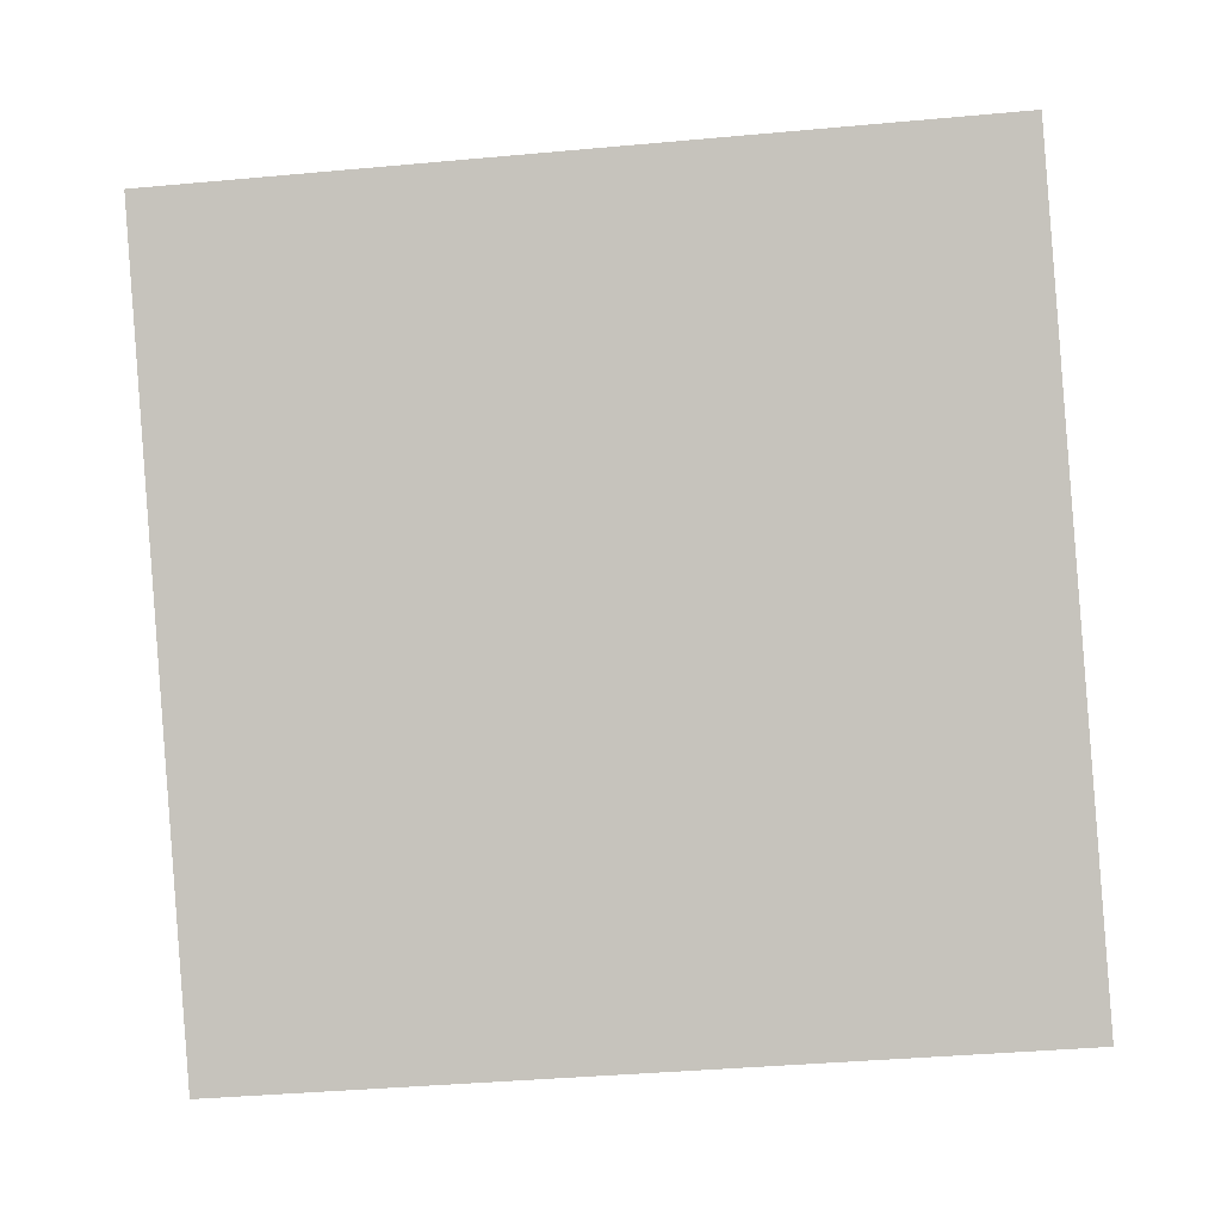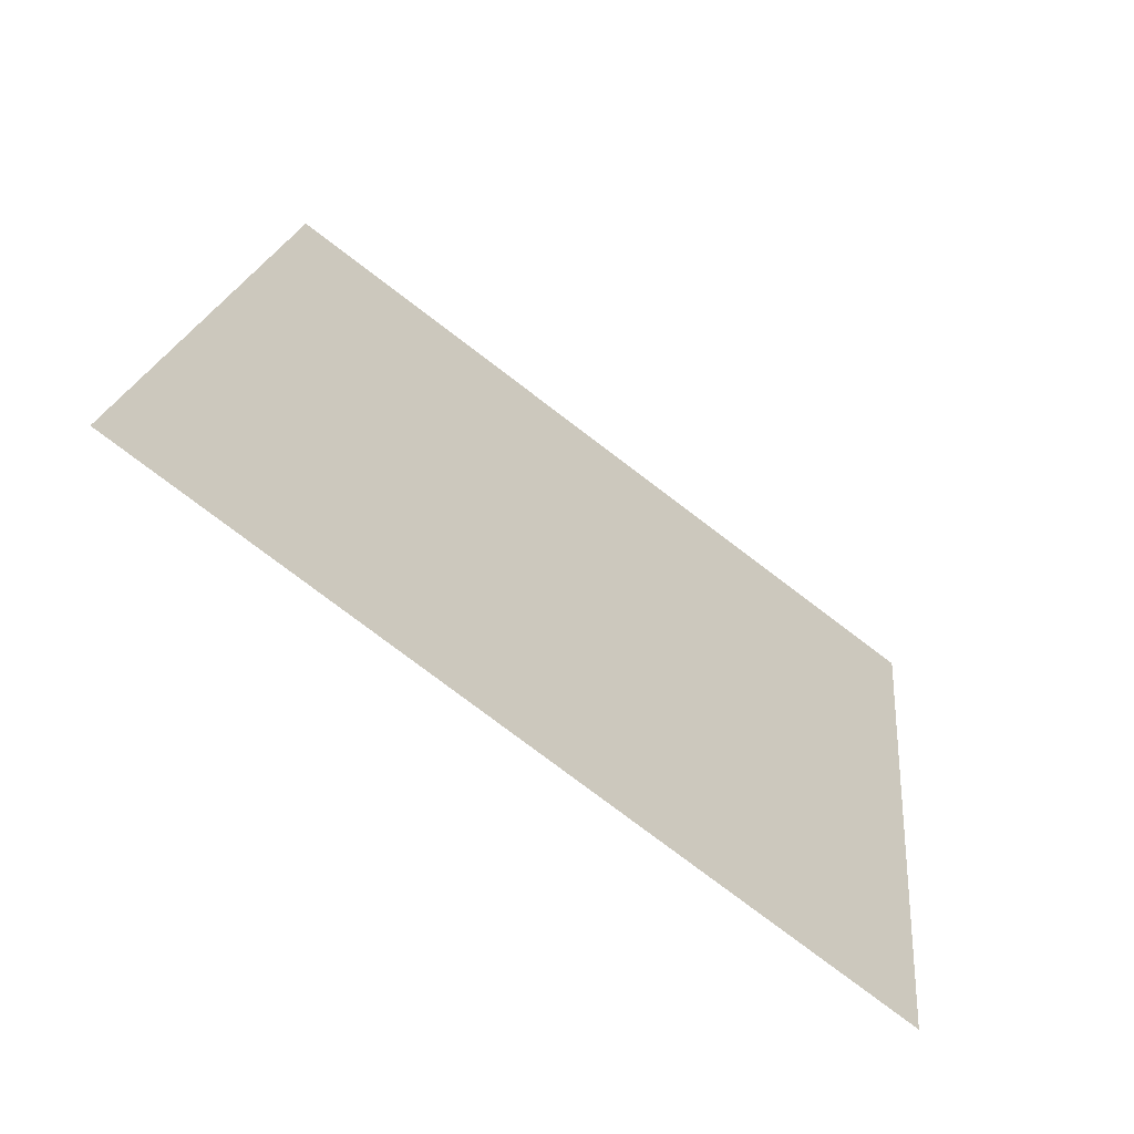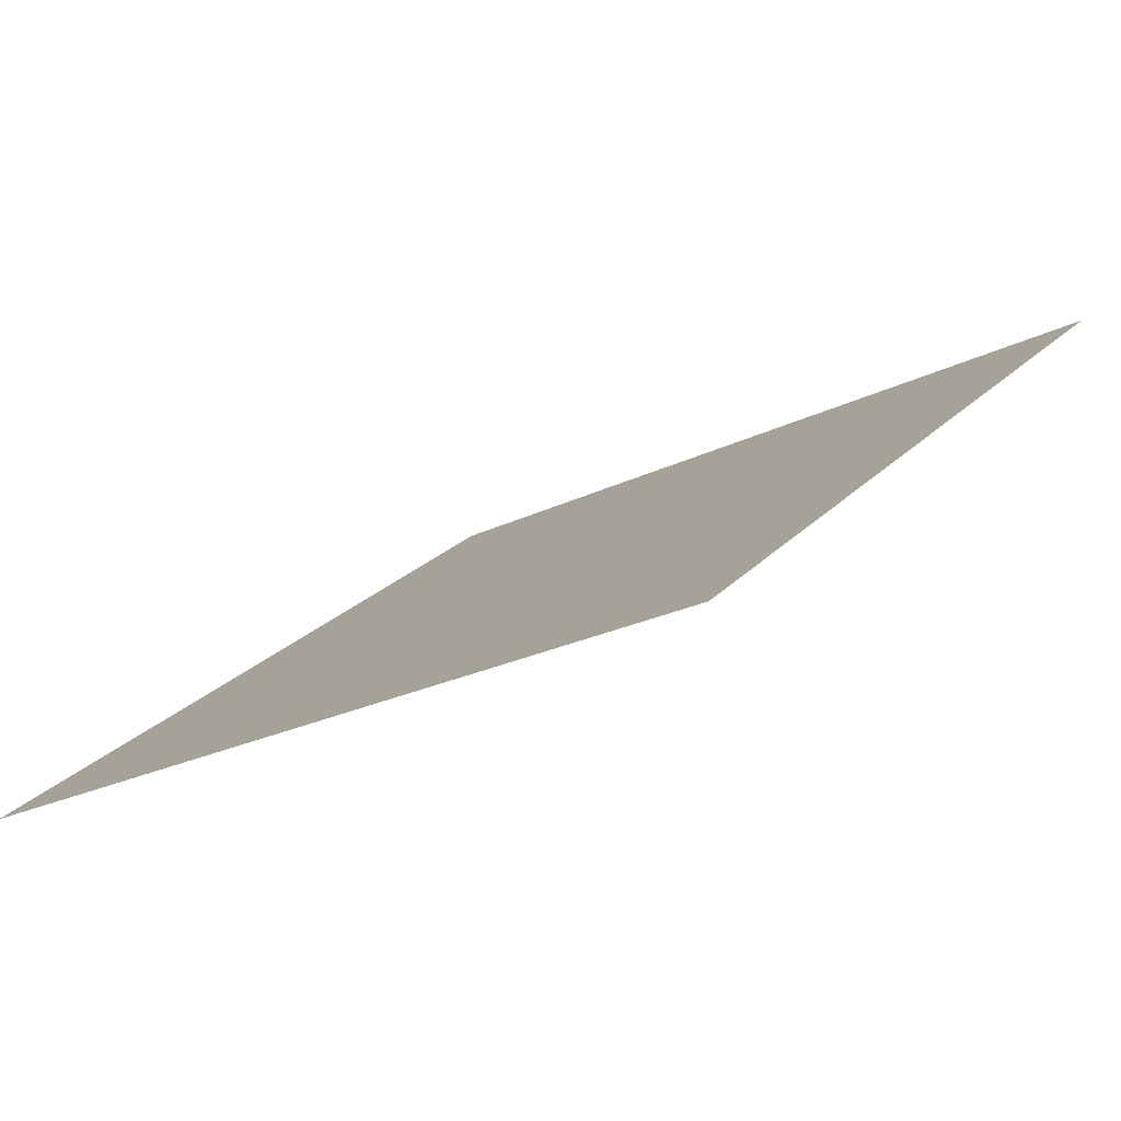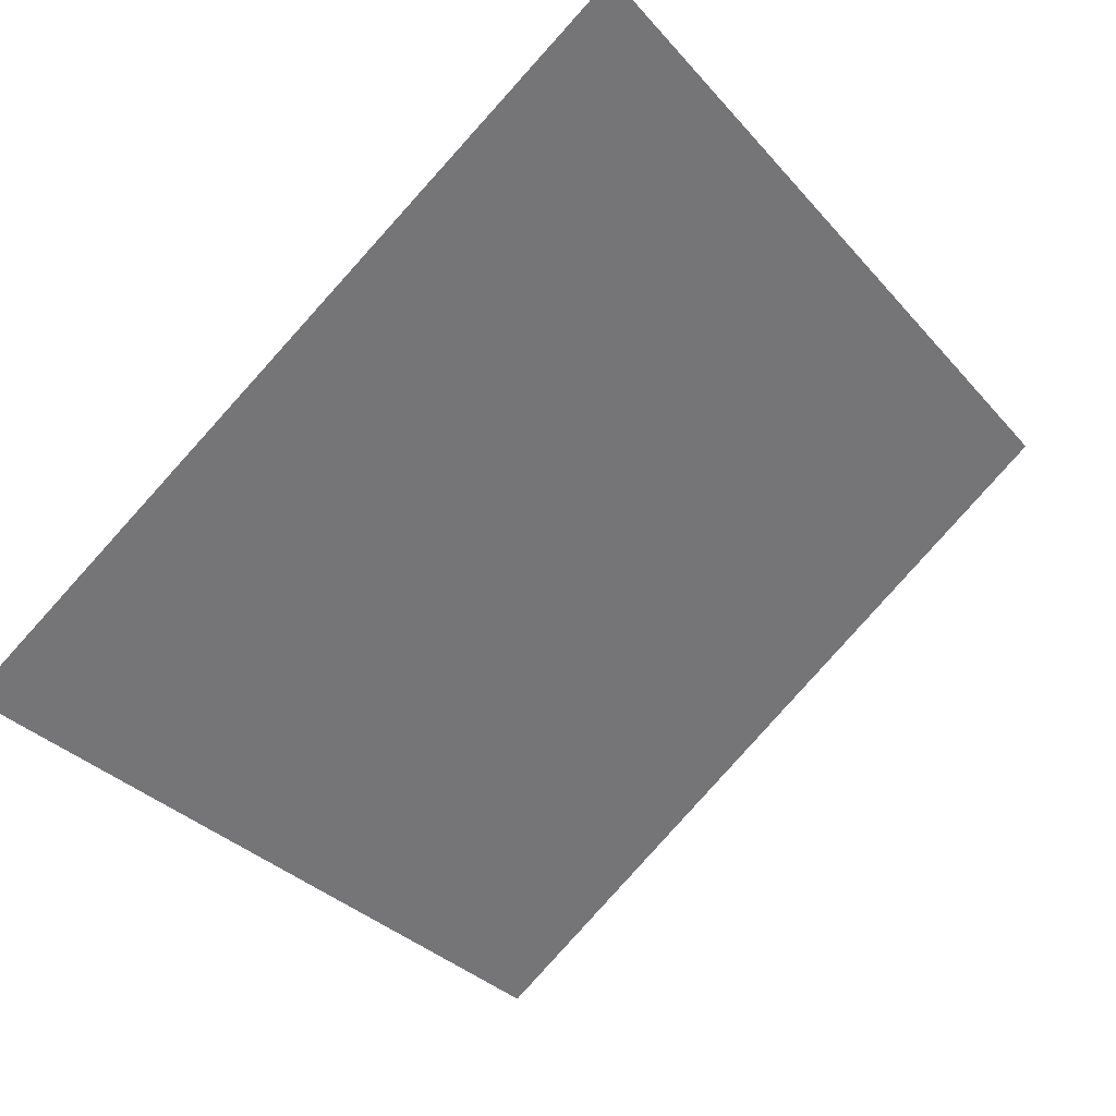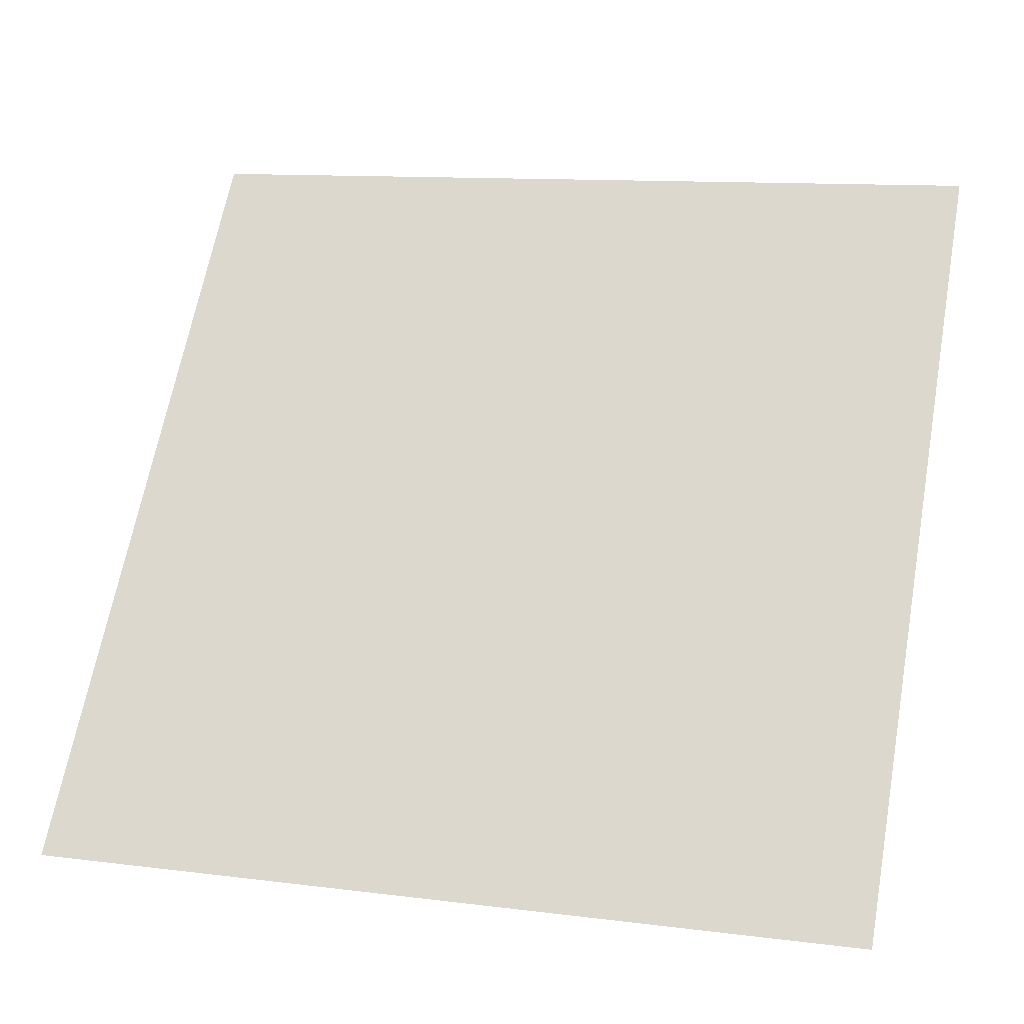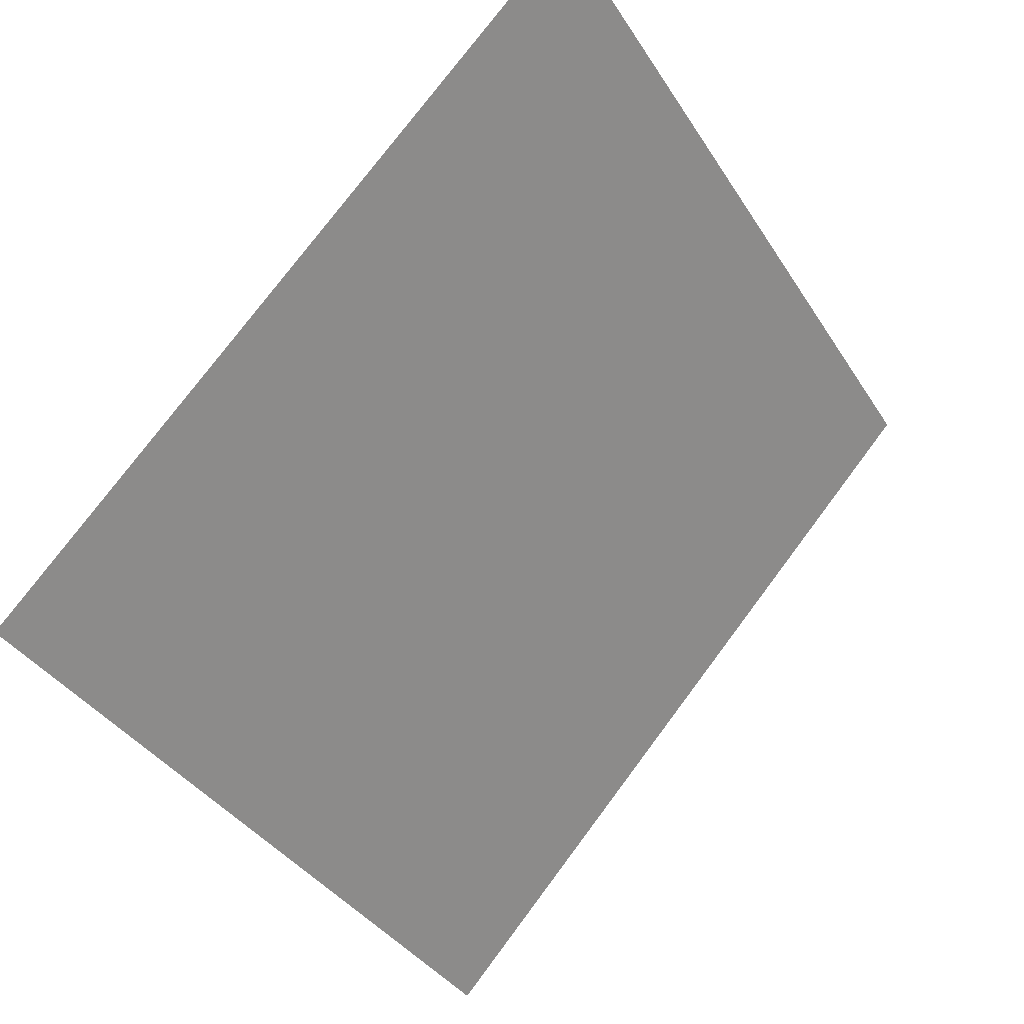
<metadata>
{"format":"obj","ext":"obj","renderer":"f3d","projection":"perspective","resolution":1024,"background":"white","views":[{"elev":-53.9,"azim":6.6,"up":"+Y"},{"elev":17.7,"azim":96.3,"up":"+Y"},{"elev":-21.5,"azim":-139.6,"up":"+Y"},{"elev":-30.9,"azim":-55.4,"up":"+Y"},{"elev":9.7,"azim":15.7,"up":"+Z"},{"elev":77.3,"azim":-54.6,"up":"+Z"}]}
</metadata>
<code>
v -0.1975 0.9794 0.7613
v -0.204 0.9796 0.7613
v -0.2039 0.9835 0.7666
v -0.1974 0.9833 0.7665
f 4 3 2 1

</code>
